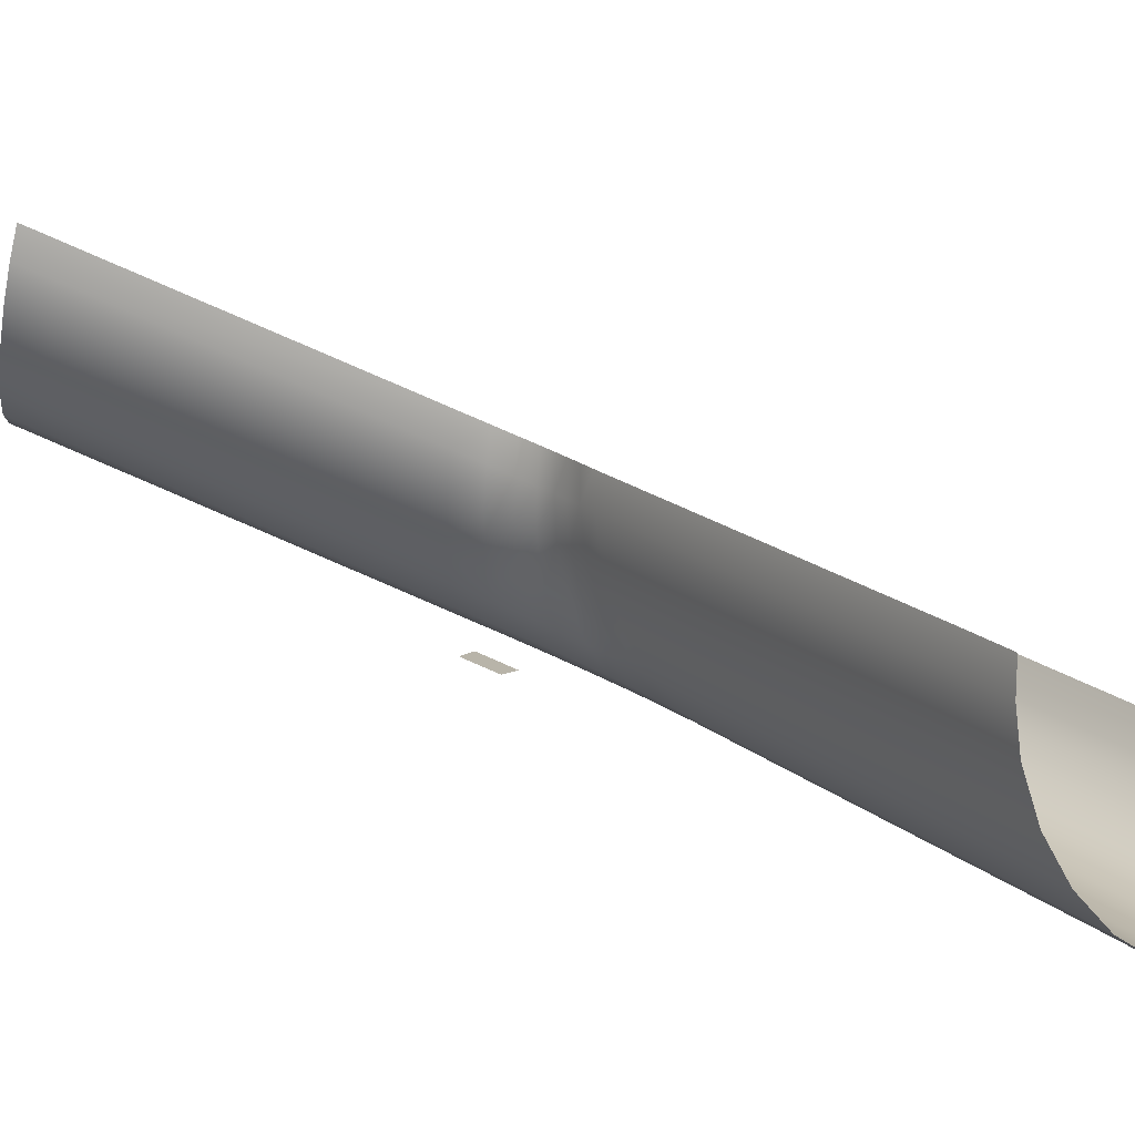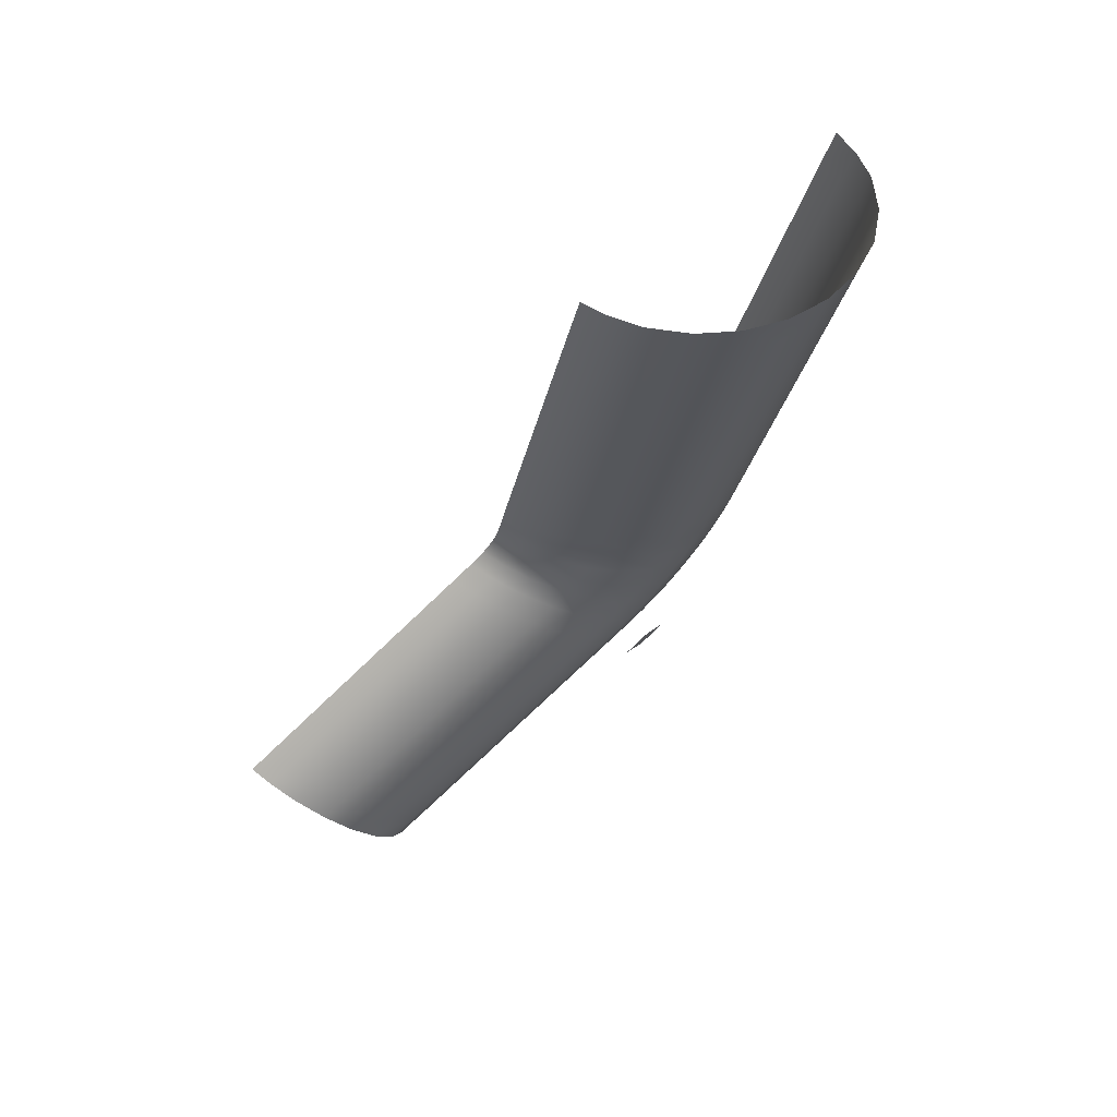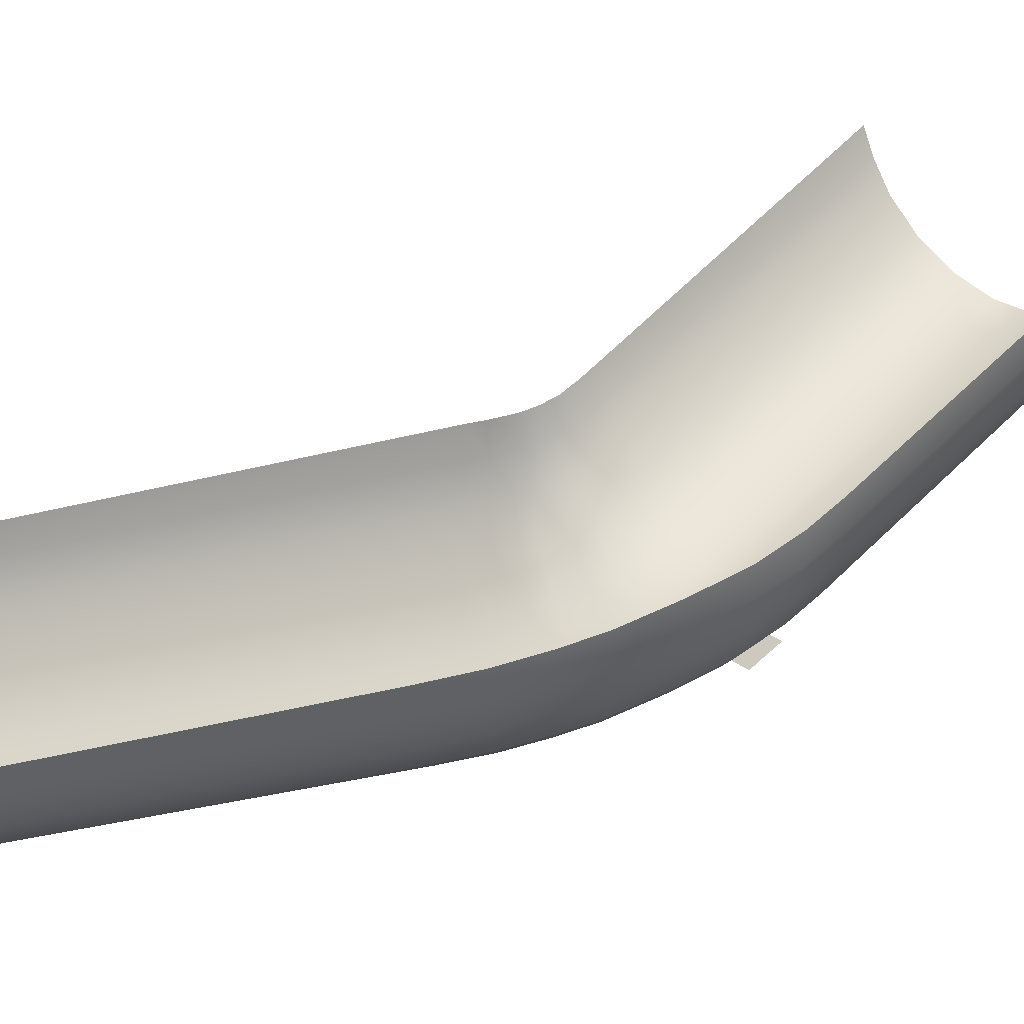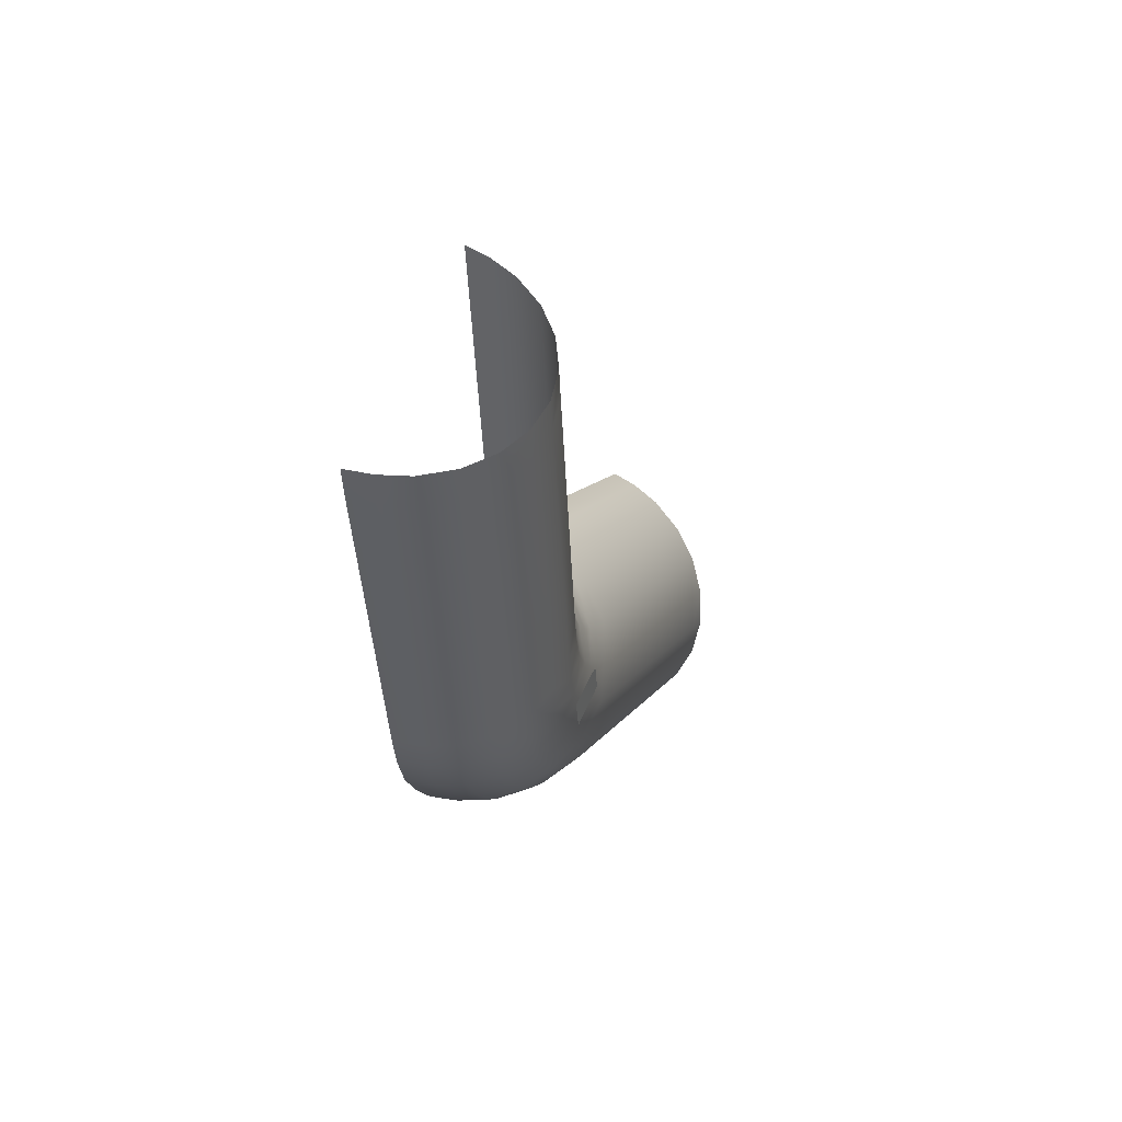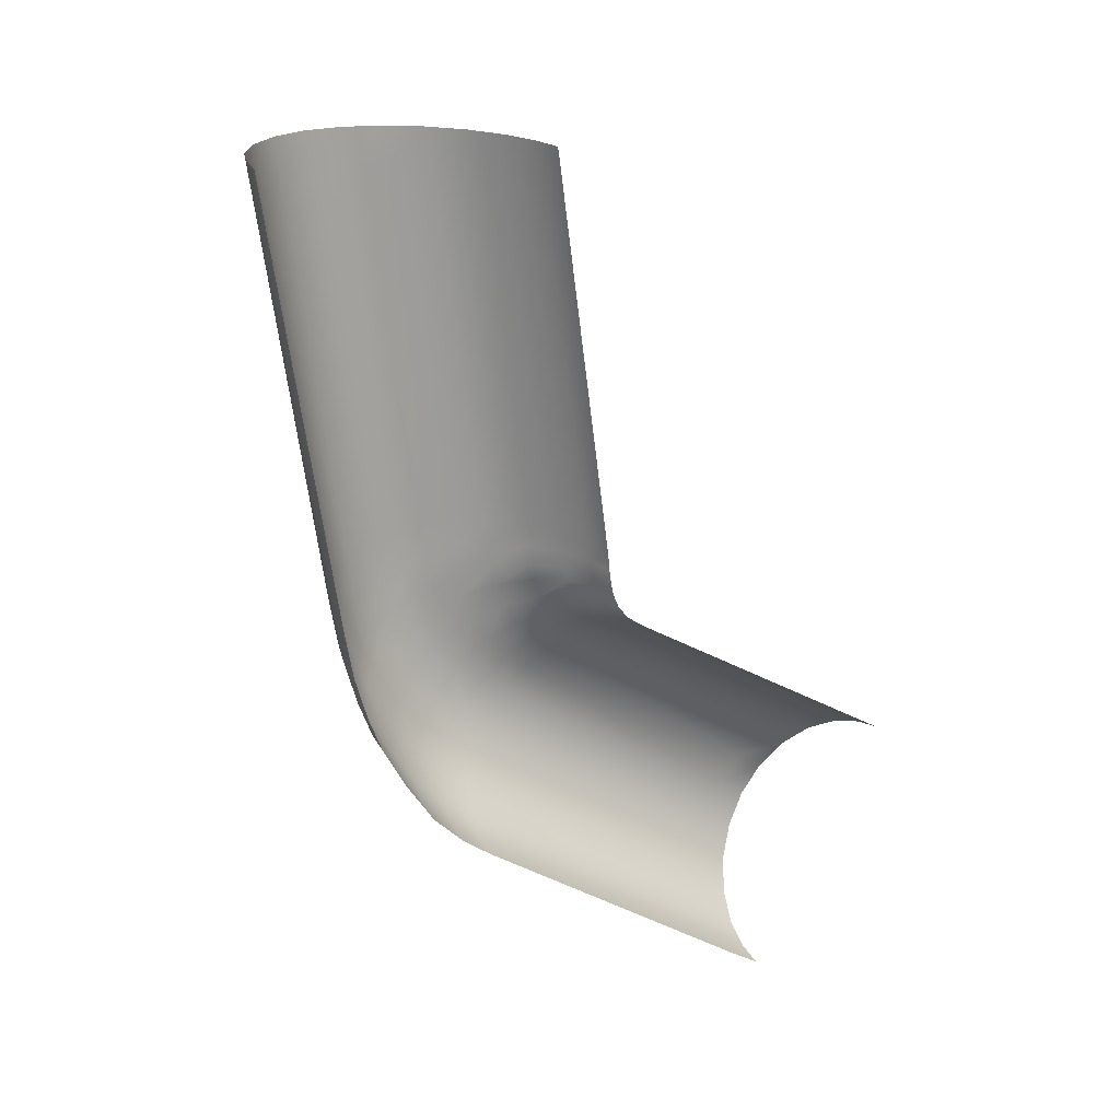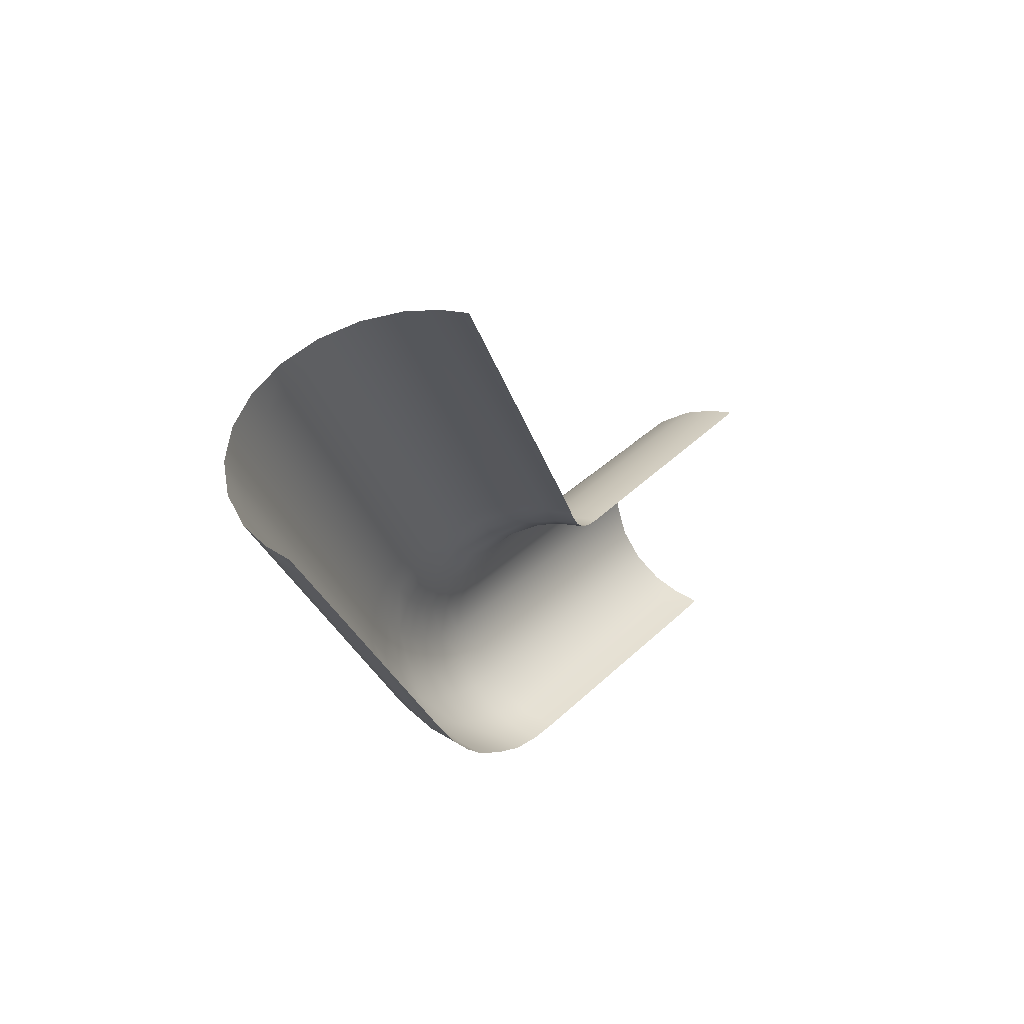
<metadata>
{"format":"obj","ext":"obj","renderer":"f3d","projection":"perspective","resolution":1024,"background":"white","views":[{"elev":-0.8,"azim":-40.4,"up":"+Y"},{"elev":50.9,"azim":-57.0,"up":"+Z"},{"elev":20.9,"azim":96.4,"up":"+Y"},{"elev":-78.2,"azim":-115.9,"up":"+Z"},{"elev":36.3,"azim":137.1,"up":"+Z"},{"elev":72.1,"azim":102.7,"up":"+Z"}]}
</metadata>
<code>
g ENV_S05_RightSlime_MO
v 6.165 -3.511 11.19
v 6.083 -3.842 12.29
v 5.842 -4.498 12.17
v 5.926 -4.172 11.07
v 5.439 -5.148 12.01
v 6.675 -1.233 1.009
v 6.899 -0.5316 1.031
v 6.96 -0.1409 -0.2558
v 5.525 -4.826 10.93
v 4.745 -5.739 11.82
v 6.737 -0.8438 -0.2773
v 6.887 0.2312 -1.38
v 6.301 -1.927 0.9869
v 4.836 -5.423 10.76
v 3.9 -6.082 11.63
v 6.666 -0.4725 -1.401
v 6.743 0.5605 -2.309
v 6.364 -1.544 -0.2784
v 5.652 -2.579 0.965
v 3.995 -5.772 10.59
v 2.958 -6.154 11.46
v 6.522 -0.1435 -2.329
v 6.369 1.029 -3.492
v 6.296 -1.18 -1.383
v 5.717 -2.213 -0.2465
v 4.855 -2.986 0.9479
v 3.055 -5.85 10.43
v 1.985 -5.951 11.32
v 6.15 0.3245 -3.512
v 5.906 1.499 -4.603
v 6.157 -0.8564 -2.298
v 5.655 -1.865 -1.304
v 4.92 -2.644 -0.187
v 3.929 -3.112 0.9352
v 2.08 -5.651 10.31
v 1.047 -5.484 11.22
v 5.69 0.7943 -4.621
v 5.307 1.932 -5.447
v 5.793 -0.3963 -3.463
v 5.523 -1.556 -2.179
v 4.865 -2.319 -1.177
v 3.995 -2.801 -0.103
v 2.941 -2.951 0.9371
v 1.14 -5.187 10.22
v 0.2082 -4.785 11.17
v 1.985 -2.517 0.9449
v 3.012 -2.678 0.01262
v 3.952 -2.506 -1.009
v 4.746 -2.032 -1.995
v 0.3015 -4.49 10.17
v -0.4721 -3.902 11.17
v 1.139 -1.84 0.9586
v 2.061 -2.282 0.1401
v 2.989 -2.418 -0.7944
v -0.3788 -3.608 10.17
v -0.9475 -2.895 11.22
v 0.4621 -0.9676 0.978
v 1.217 -1.642 0.2684
v -0.8531 -2.602 10.22
v -1.141 -2.033 11.29
v -0.002588 0.04013 1.003
v -1.046 -1.738 10.29
v -1.181 -1.342 11.37
v -1.085 -1.045 10.36
v -0.22 1.627 1.046
v -0.187 0.914 1.026
v 0.5383 -0.8011 0.3895
v 2.06 -2.06 -0.5628
v -0.1208 1.042 0.5691
v -0.1576 1.746 0.6207
v 0.06841 0.1814 0.4977
v 1.233 -1.456 -0.3338
v -0.09031 1.159 0.1717
v -0.1275 1.855 0.2505
v 0.09889 0.3126 0.0576
v 0.5643 -0.6457 -0.1231
v -0.08176 1.256 -0.142
v -0.1174 1.944 -0.0409
v 0.1033 0.4226 -0.2944
v 0.5572 -0.5122 -0.5394
v 1.208 -1.294 -0.8267
v 2.012 -1.866 -1.14
v -0.1535 1.397 -0.5256
v -0.184 2.075 -0.3955
v 0.01971 0.5828 -0.7297
v 0.4483 -0.3182 -1.06
v 1.064 -1.059 -1.449
v -0.3345 1.566 -0.8996
v -0.3613 2.237 -0.7464
v -0.1699 0.7679 -1.148
v 0.2383 -0.1037 -1.555
v -0.6646 1.767 -1.237
v -0.6869 2.432 -1.07
v -0.5107 0.9821 -1.515
v -1.135 2.028 -1.63
v -1.153 2.69 -1.455
v 1.825 -1.586 -1.872
v 0.8248 -0.8077 -2.037
v -0.1241 0.1323 -1.974
v -0.9887 1.249 -1.922
v -6.35 4.89 -5.872
v -6.34 5.533 -5.66
v -6.948 5.866 -6.15
v -6.96 5.223 -6.363
v -6.249 4.145 -6.231
v -6.86 4.479 -6.724
v -5.959 3.367 -6.827
v -6.573 3.704 -7.325
v -0.6167 0.4118 -2.405
v -5.525 2.78 -7.539
v -6.141 3.12 -8.042
v -0.07767 -0.2498 -2.98
v -4.974 2.423 -8.317
v -5.595 2.766 -8.825
v 0.4338 -0.5438 -2.519
v -4.346 2.32 -9.11
v -4.97 2.665 -9.623
v 0.5922 -0.6899 -3.607
v 1.125 -1.001 -3.113
v -3.682 2.478 -9.863
v -4.31 2.826 -10.38
v 1.345 -0.8761 -4.248
v 1.55 -1.295 -2.561
v -3.027 2.886 -10.53
v -3.658 3.236 -11.05
v 2.119 -0.7966 -4.843
v 1.901 -1.204 -3.72
v 2.364 -1.53 -3.095
v -2.426 3.517 -11.05
v -3.06 3.868 -11.58
v 2.878 -0.4632 -5.353
v 2.699 -1.141 -4.283
v 2.681 -1.865 -2.3
v -1.919 4.327 -11.41
v -2.554 4.681 -11.94
v 3.559 0.1059 -5.753
v 3.205 -1.499 -3.592
v 3.48 -0.8222 -4.764
v 2.914 -2.19 -1.458
v -1.61 5.089 -11.54
v -2.247 5.444 -12.07
v 4.124 0.8702 -6.015
v 4.177 -0.265 -5.139
v 4.023 -1.209 -4.014
v 3.568 -1.875 -2.701
v 3.85 -2.246 -1.754
v 4.427 -1.623 -3.036
v 4.747 -0.6747 -4.341
v 5.178 -1.117 -3.295
v 5.342 0.06578 -4.554
v 4.753 0.4906 -5.384
v 5.094 1.226 -5.463
v 4.671 2.316 -6.086
v 4.459 1.61 -6.101
v -1.408 5.801 -11.53
v -2.045 6.154 -12.07
v 1.226 -1.55 -4.359
v 1.782 -1.88 -3.829
v 2.731 -1.813 -4.482
v 2.146 -1.463 -5.051
g ENV_S05_RightSlime_MO_0
f 3 2 1
f 4 3 1
f 5 3 4
f 4 1 6
f 1 7 6
f 6 7 8
f 9 5 4
f 10 5 9
f 11 6 8
f 11 8 12
f 4 6 13
f 9 4 13
f 13 6 11
f 14 10 9
f 15 10 14
f 16 11 12
f 16 12 17
f 18 13 11
f 18 11 16
f 9 13 19
f 14 9 19
f 19 13 18
f 20 15 14
f 21 15 20
f 22 16 17
f 22 17 23
f 24 18 16
f 24 16 22
f 25 19 18
f 25 18 24
f 14 19 26
f 20 14 26
f 26 19 25
f 27 21 20
f 28 21 27
f 29 22 23
f 29 23 30
f 31 24 22
f 31 22 29
f 32 25 24
f 32 24 31
f 33 26 25
f 33 25 32
f 20 26 34
f 27 20 34
f 34 26 33
f 35 28 27
f 36 28 35
f 37 29 30
f 37 30 38
f 39 31 29
f 39 29 37
f 40 32 31
f 40 31 39
f 41 33 32
f 41 32 40
f 42 34 33
f 42 33 41
f 27 34 43
f 43 34 42
f 35 27 43
f 44 36 35
f 45 36 44
f 35 43 46
f 44 35 46
f 47 43 42
f 46 43 47
f 48 42 41
f 47 42 48
f 49 41 40
f 48 41 49
f 50 45 44
f 51 45 50
f 44 46 52
f 50 44 52
f 53 46 47
f 52 46 53
f 54 47 48
f 53 47 54
f 55 51 50
f 56 51 55
f 50 52 57
f 55 50 57
f 58 52 53
f 57 52 58
f 59 56 55
f 60 56 59
f 55 57 61
f 59 55 61
f 62 60 59
f 63 60 62
f 64 63 62
f 64 62 65
f 62 59 66
f 62 66 65
f 59 61 66
f 61 57 67
f 67 57 58
f 58 53 68
f 68 53 54
f 65 66 69
f 70 65 69
f 66 61 71
f 71 61 67
f 69 66 71
f 67 58 72
f 72 58 68
f 70 69 73
f 74 70 73
f 69 71 75
f 73 69 75
f 71 67 76
f 76 67 72
f 75 71 76
f 74 73 77
f 78 74 77
f 73 75 79
f 77 73 79
f 75 76 80
f 79 75 80
f 76 72 81
f 80 76 81
f 72 68 82
f 81 72 82
f 78 77 83
f 84 78 83
f 77 79 85
f 83 77 85
f 79 80 86
f 85 79 86
f 80 81 87
f 86 80 87
f 84 83 88
f 89 84 88
f 83 85 90
f 88 83 90
f 85 86 91
f 90 85 91
f 89 88 92
f 93 89 92
f 88 90 94
f 92 88 94
f 93 92 95
f 96 93 95
f 87 81 97
f 81 82 97
f 86 87 98
f 91 86 98
f 90 91 99
f 94 90 99
f 92 94 100
f 95 92 100
f 96 95 101
f 102 96 101
f 102 101 103
f 101 104 103
f 101 95 105
f 101 105 104
f 95 100 105
f 105 106 104
f 105 107 106
f 105 100 107
f 107 108 106
f 100 94 109
f 100 109 107
f 94 99 109
f 107 110 108
f 107 109 110
f 110 111 108
f 109 99 112
f 109 112 110
f 110 113 111
f 110 112 113
f 113 114 111
f 99 115 112
f 99 91 115
f 91 98 115
f 113 116 114
f 116 117 114
f 112 118 113
f 112 115 118
f 113 118 116
f 115 98 119
f 115 119 118
f 116 120 117
f 120 121 117
f 118 122 116
f 118 119 122
f 116 122 120
f 98 123 119
f 98 87 123
f 87 97 123
f 120 124 121
f 124 125 121
f 122 126 120
f 120 126 124
f 119 127 122
f 119 123 127
f 122 127 126
f 123 97 128
f 123 128 127
f 124 129 125
f 129 130 125
f 126 131 124
f 124 131 129
f 127 132 126
f 127 128 132
f 126 132 131
f 97 133 128
f 97 82 133
f 129 134 130
f 134 135 130
f 131 136 129
f 129 136 134
f 128 137 132
f 128 133 137
f 132 138 131
f 131 138 136
f 132 137 138
f 82 139 133
f 82 68 139
f 68 54 139
f 134 140 135
f 140 141 135
f 136 142 134
f 134 142 140
f 138 143 136
f 136 143 142
f 137 144 138
f 138 144 143
f 133 145 137
f 133 139 145
f 137 145 144
f 139 54 146
f 139 146 145
f 54 48 146
f 146 48 49
f 145 146 147
f 145 147 144
f 146 49 147
f 144 148 143
f 144 147 148
f 147 49 149
f 147 149 148
f 49 40 149
f 149 40 39
f 149 39 150
f 148 149 150
f 150 39 37
f 143 148 151
f 148 150 151
f 143 151 142
f 150 37 152
f 151 150 152
f 152 37 38
f 152 38 153
f 142 151 154
f 151 152 154
f 154 152 153
f 142 154 140
f 154 153 155
f 140 154 155
f 140 155 141
f 155 156 141
f 159 158 157
f 160 159 157

</code>
